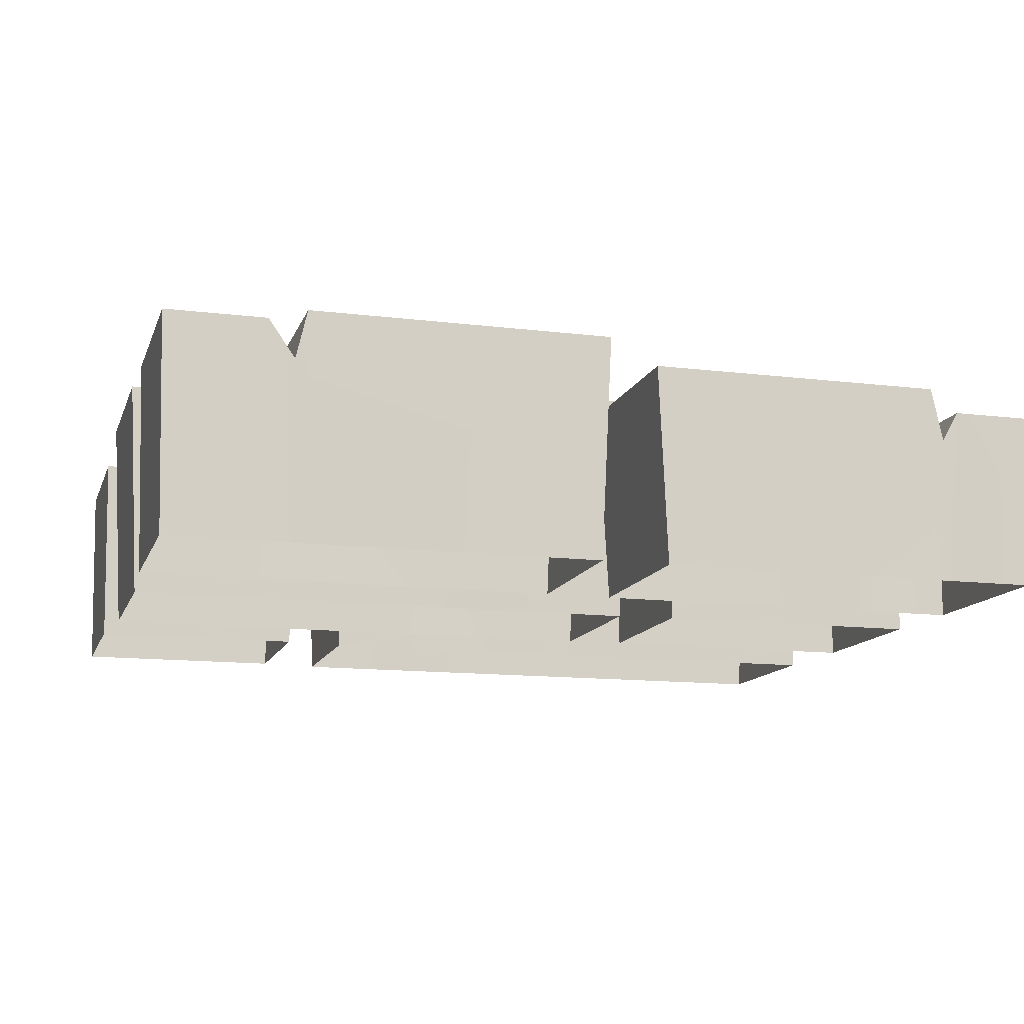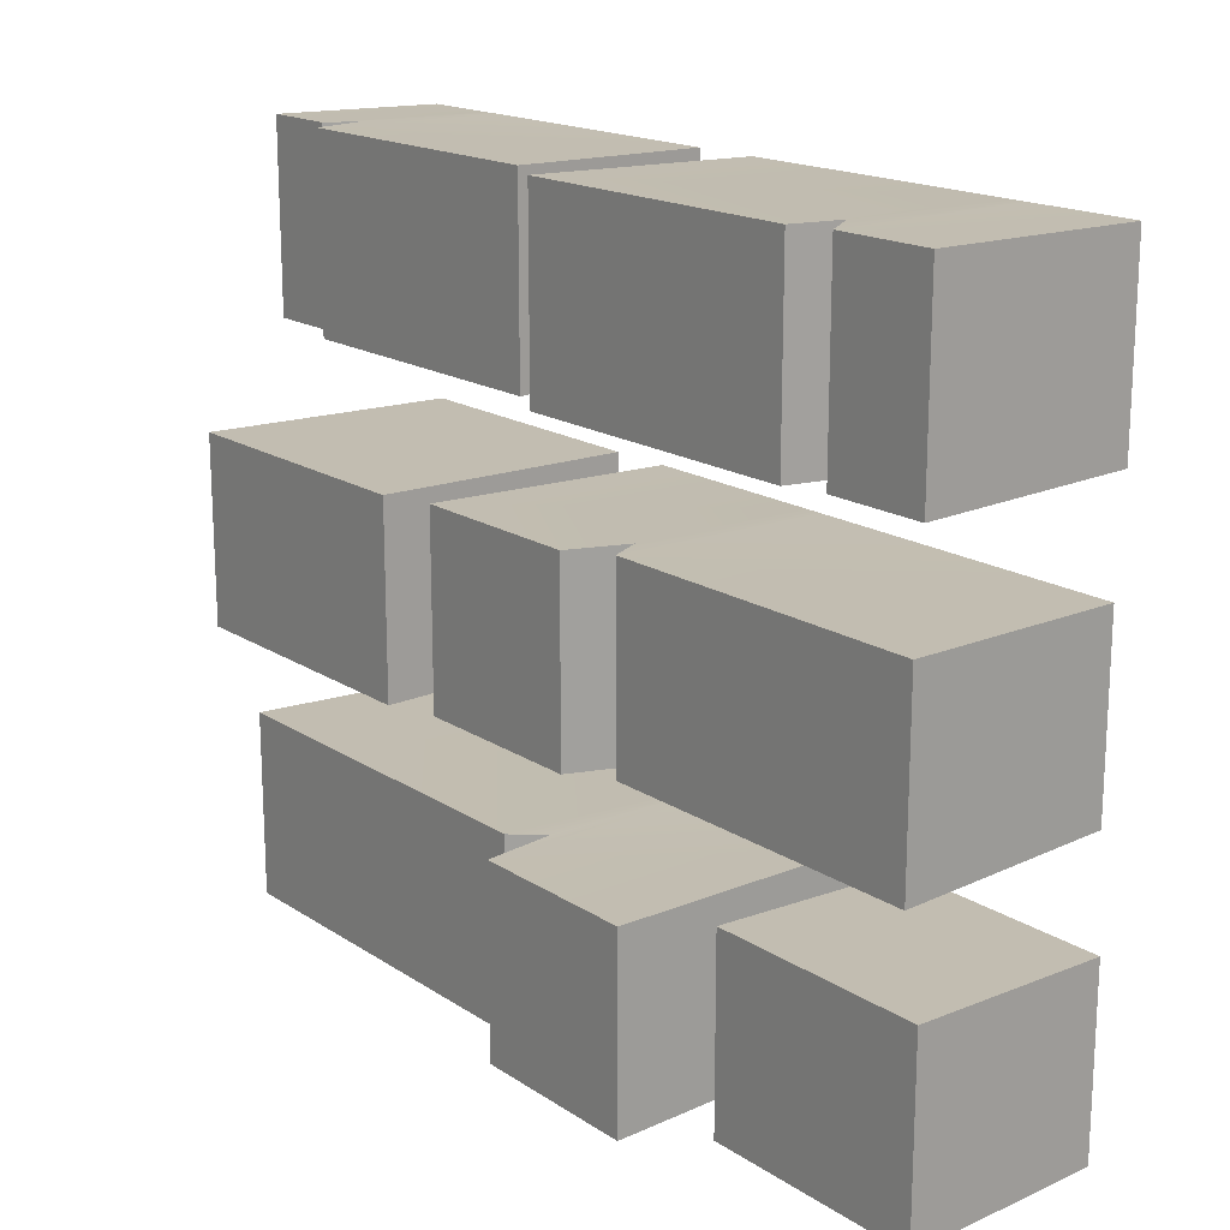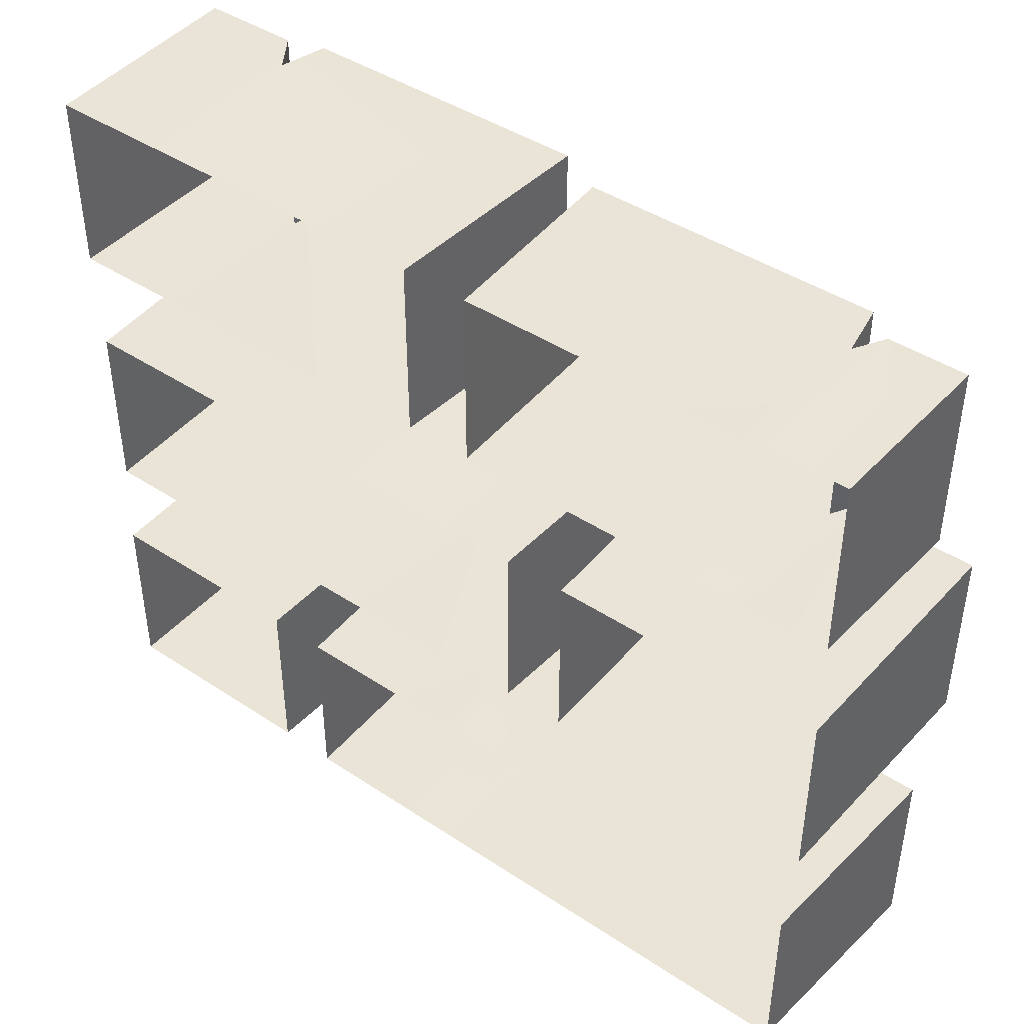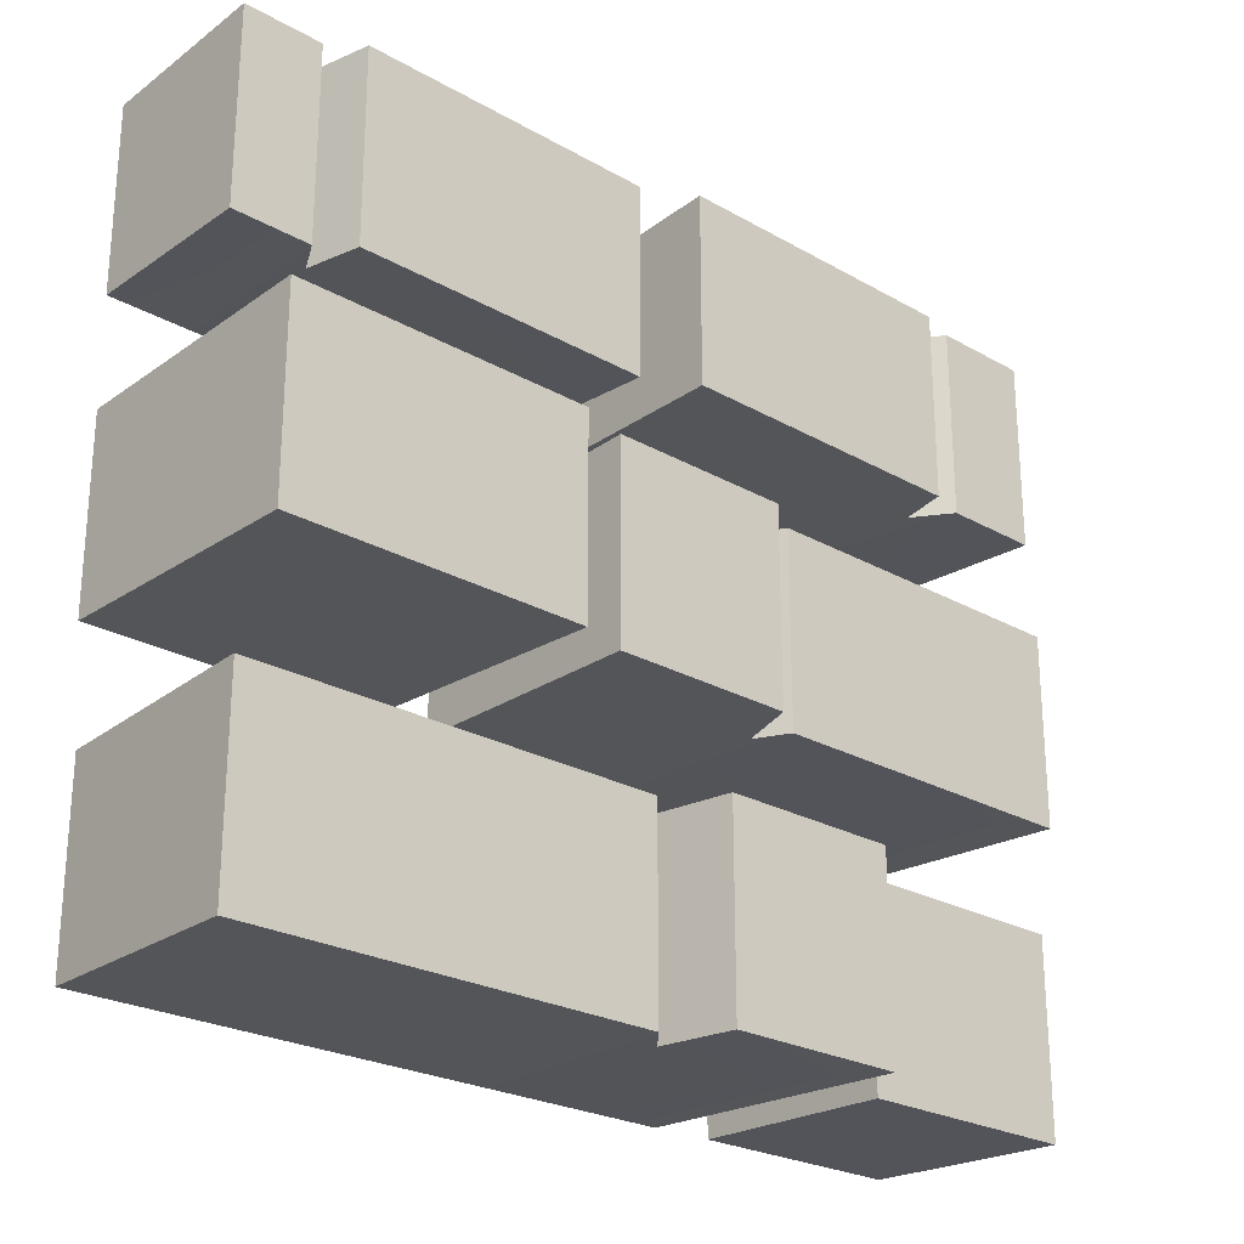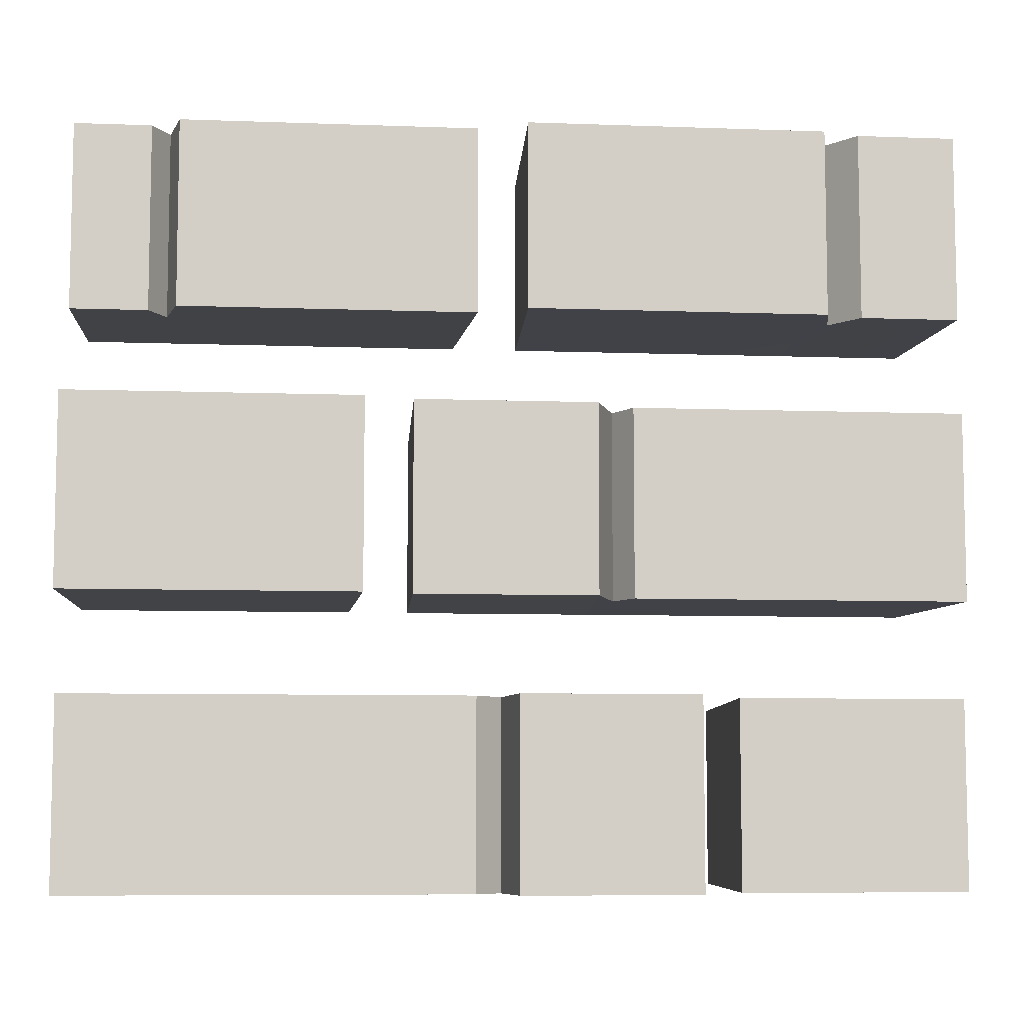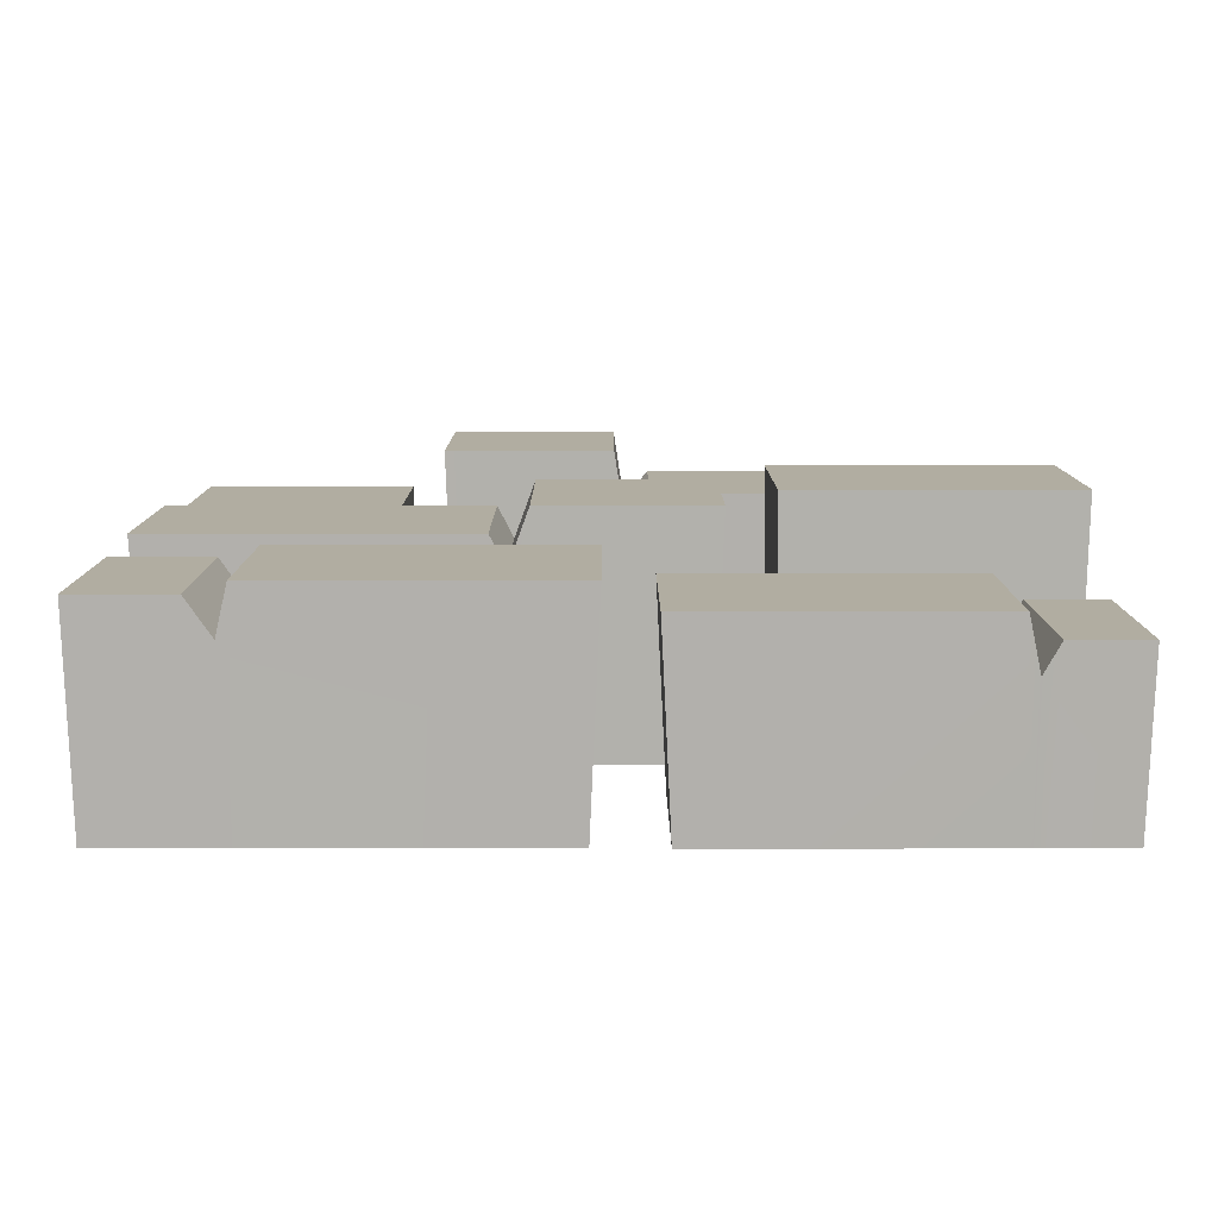
<metadata>
{"format":"obj","ext":"obj","renderer":"f3d","projection":"perspective","resolution":1024,"background":"white","views":[{"elev":-12.9,"azim":-15.9,"up":"+Y"},{"elev":17.4,"azim":-128.4,"up":"+Z"},{"elev":43.2,"azim":38.1,"up":"+Z"},{"elev":-24.6,"azim":137.1,"up":"+Z"},{"elev":-7.7,"azim":174.1,"up":"+Z"},{"elev":10.3,"azim":-0.1,"up":"+Y"}]}
</metadata>
<code>
o farm_wheat_Cube.399
v -0.0202 0.08457 0.5095
v -0.5891 0.08457 0.5095
v -0.0202 0.08457 0.2637
v -0.5891 0.08457 0.2637
v 0.5957 0.08399 0.5095
v 0.07161 0.08399 0.5095
v 0.5957 0.08399 0.2637
v 0.07161 0.08399 0.2637
v -0.215 0.08399 -0.5071
v 0.5836 0.08399 -0.5071
v -0.215 0.08399 -0.2613
v 0.5836 0.08399 -0.2613
v -0.5915 0.08607 -0.5071
v -0.2971 0.08607 -0.5071
v -0.5915 0.08607 -0.2613
v -0.2971 0.08607 -0.2613
v 0.2193 0.08548 -0.1229
v 0.5954 0.08548 -0.1229
v 0.2193 0.08548 0.1229
v 0.5954 0.08548 0.1229
v -0.5813 0.08399 -0.1229
v 0.1355 0.08399 -0.1229
v -0.5813 0.08399 0.1229
v 0.1355 0.08399 0.1229
v -0.5972 0.3721 0.5143
v -0.5972 0.3721 0.2589
v -0.006417 0.387 0.5143
v -0.006416 0.387 0.2589
v 0.05828 0.3524 0.5143
v 0.05828 0.3524 0.2589
v 0.6026 0.3211 0.5143
v 0.6026 0.3211 0.2589
v 0.6026 0.3799 -0.5119
v 0.6026 0.3799 -0.2565
v -0.2267 0.4407 -0.2565
v -0.2267 0.4407 -0.5119
v -0.2914 0.357 -0.5119
v -0.2914 0.357 -0.2565
v -0.5972 0.357 -0.2565
v -0.5972 0.357 -0.5119
v 0.6026 0.4359 -0.1277
v 0.6026 0.4359 0.1277
v 0.212 0.4359 0.1277
v 0.212 0.4359 -0.1277
v 0.1473 0.4158 -0.1277
v 0.1473 0.4158 0.1277
v -0.5972 0.3808 0.1277
v -0.5972 0.3808 -0.1277
v 0.4876 0.08399 0.5095
v 0.4584 0.08399 0.5095
v 0.473 0.08399 0.5095
v 0.4584 0.08399 0.2637
v 0.4876 0.08399 0.2637
v 0.473 0.08399 0.2637
v 0.4983 0.3211 0.5143
v 0.46 0.3524 0.5143
v 0.4752 0.2799 0.5143
v 0.46 0.3524 0.2589
v 0.4983 0.3211 0.2589
v 0.4752 0.2799 0.2589
v -0.1194 0.08399 0.1229
v -0.1487 0.08399 0.1229
v -0.134 0.08399 0.1229
v -0.1487 0.08399 -0.1229
v -0.1194 0.08399 -0.1229
v -0.134 0.08399 -0.1229
v -0.0959 0.4158 0.1277
v -0.1478 0.3808 0.1277
v -0.1252 0.3361 0.1277
v -0.1478 0.3808 -0.1277
v -0.0959 0.4158 -0.1277
v -0.1252 0.3361 -0.1277
v 0.04264 0.08399 -0.2613
v 0.01341 0.08399 -0.2613
v 0.02803 0.08399 -0.2613
v 0.01341 0.08399 -0.5071
v 0.04264 0.08399 -0.5071
v 0.02803 0.08399 -0.5071
v 0.0613 0.3799 -0.2565
v 0.01044 0.4407 -0.2565
v 0.02562 0.3403 -0.2565
v 0.01044 0.4407 -0.5119
v 0.0613 0.3799 -0.5119
v 0.02562 0.3403 -0.5119
v -0.4119 0.08457 0.5095
v -0.4411 0.08457 0.5095
v -0.4265 0.08457 0.5095
v -0.4411 0.08457 0.2637
v -0.4119 0.08457 0.2637
v -0.4265 0.08457 0.2637
v -0.4132 0.387 0.5143
v -0.4636 0.3721 0.5143
v -0.4284 0.3214 0.5143
v -0.4636 0.3721 0.2589
v -0.4132 0.387 0.2589
v -0.4284 0.3214 0.2589
f 11 74 80 35
f 61 24 46 67
f 64 21 48 70
f 23 62 68 47
f 49 5 31 55
f 52 8 30 58
f 27 28 95 91
f 31 32 59 55
f 34 33 83 79
f 38 37 40 39
f 42 41 44 43
f 46 45 71 67
f 7 53 59 32
f 24 22 45 46
f 13 15 39 40
f 5 7 32 31
f 21 23 47 48
f 15 16 38 39
f 56 58 30 29
f 22 65 71 45
f 4 2 25 26
f 14 13 40 37
f 12 10 33 34
f 68 70 48 47
f 3 89 95 28
f 20 18 41 42
f 9 11 35 36
f 1 3 28 27
f 17 19 43 44
f 10 77 83 33
f 92 94 26 25
f 19 20 42 43
f 80 82 36 35
f 8 6 29 30
f 18 17 44 41
f 16 14 37 38
f 76 9 36 82
f 73 12 34 79
f 2 86 92 25
f 88 4 26 94
f 85 1 27 91
f 52 58 60 54
f 54 60 59 53
f 49 55 57 51
f 51 57 56 50
f 58 56 57 60
f 60 57 55 59
f 64 70 72 66
f 66 72 71 65
f 61 67 69 63
f 63 69 68 62
f 70 68 69 72
f 72 69 67 71
f 76 82 84 78
f 78 84 83 77
f 73 79 81 75
f 75 81 80 74
f 82 80 81 84
f 84 81 79 83
f 88 94 96 90
f 90 96 95 89
f 85 91 93 87
f 87 93 92 86
f 94 92 93 96
f 96 93 91 95
f 6 50 56 29

</code>
